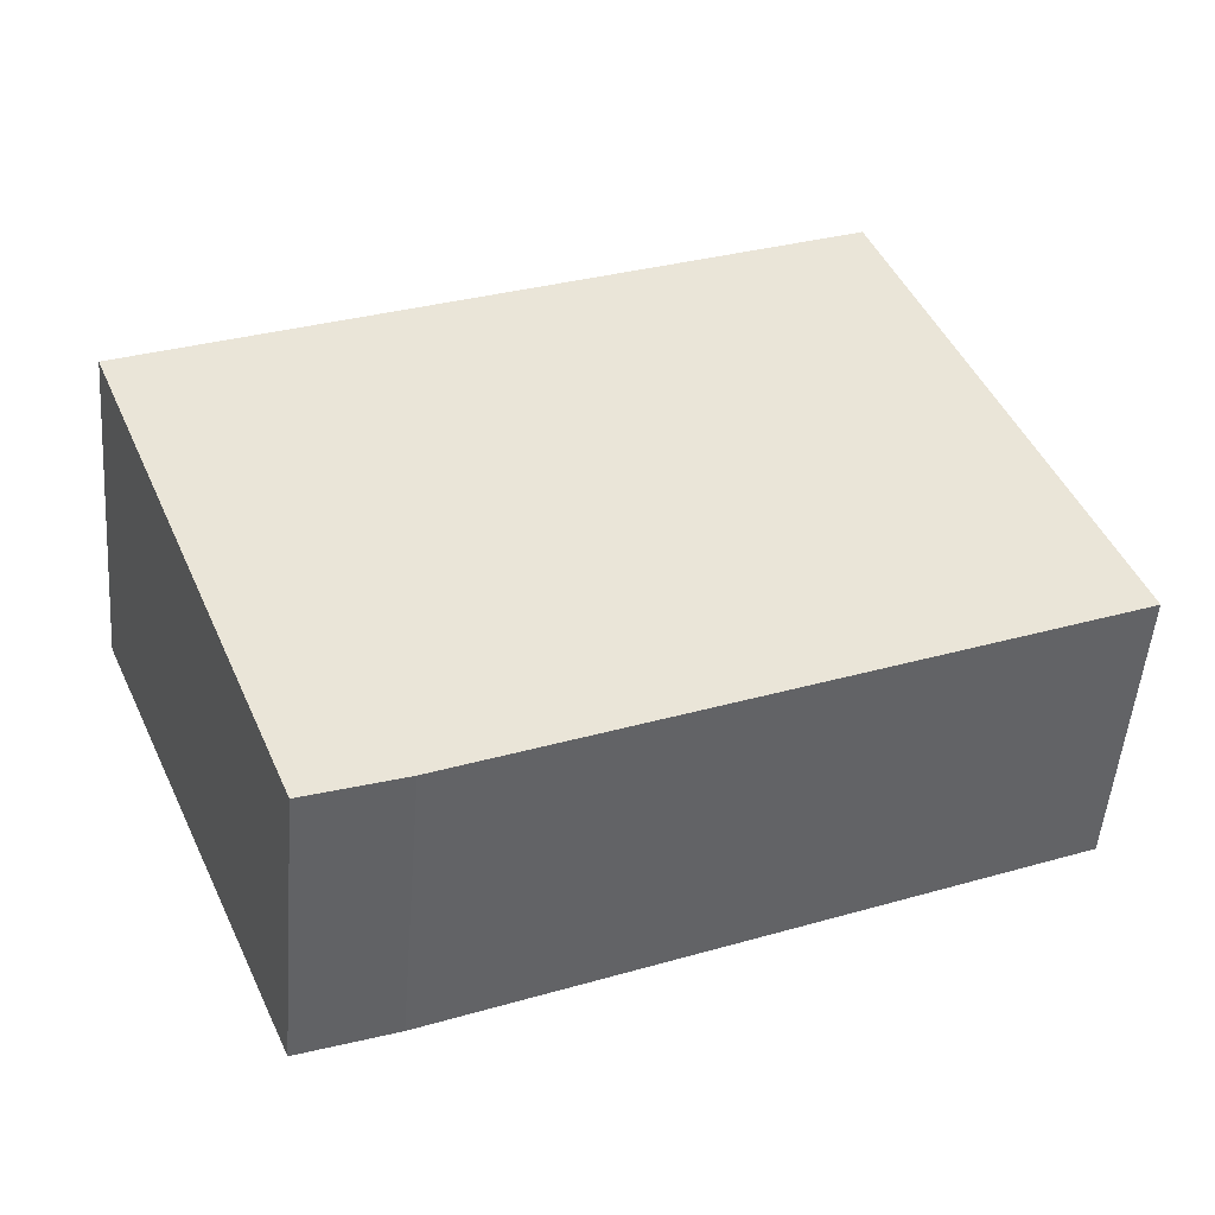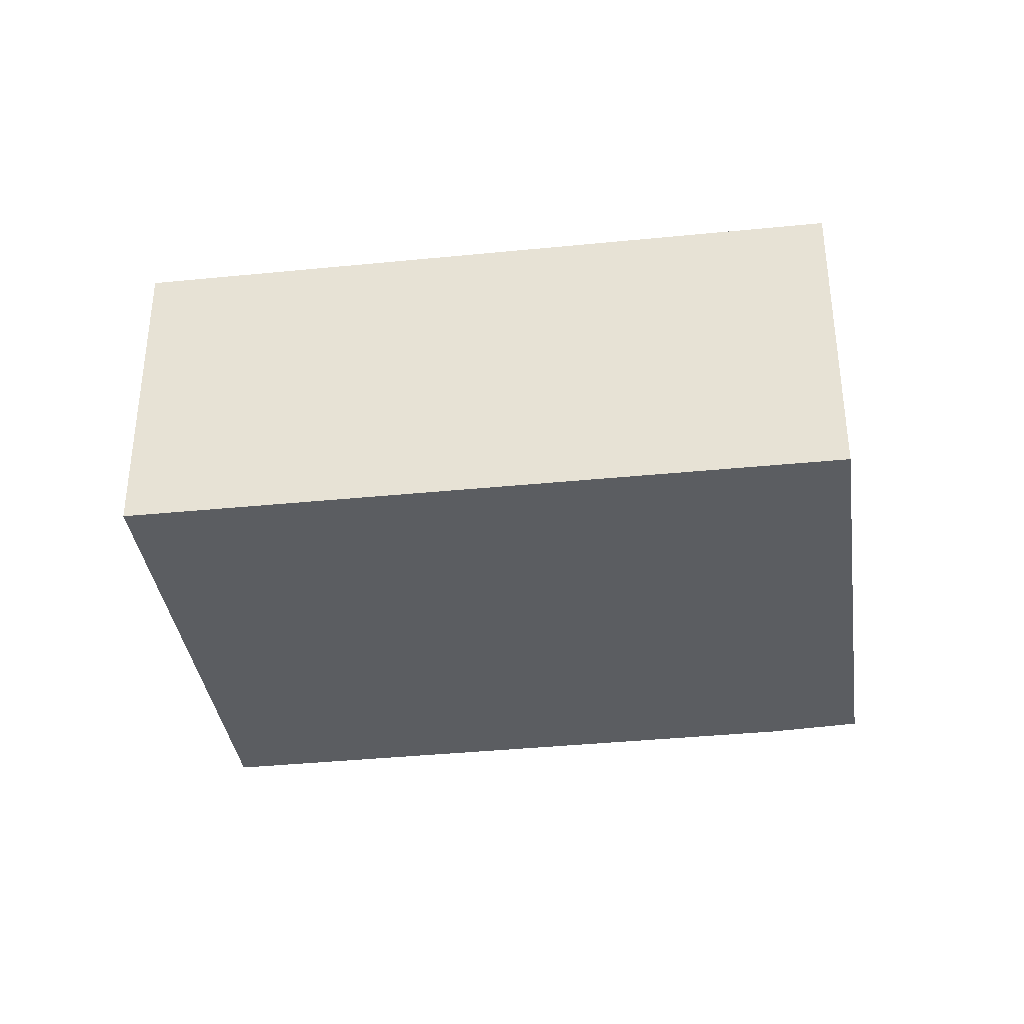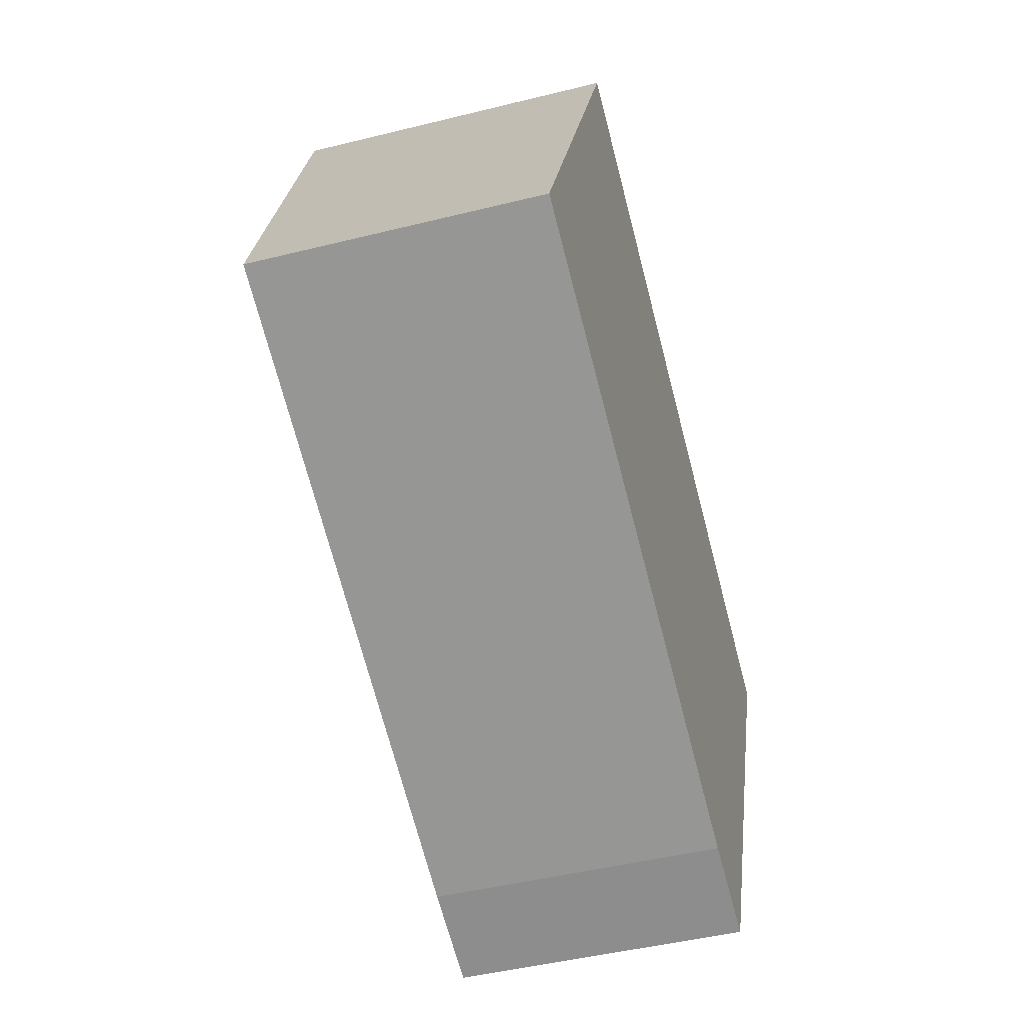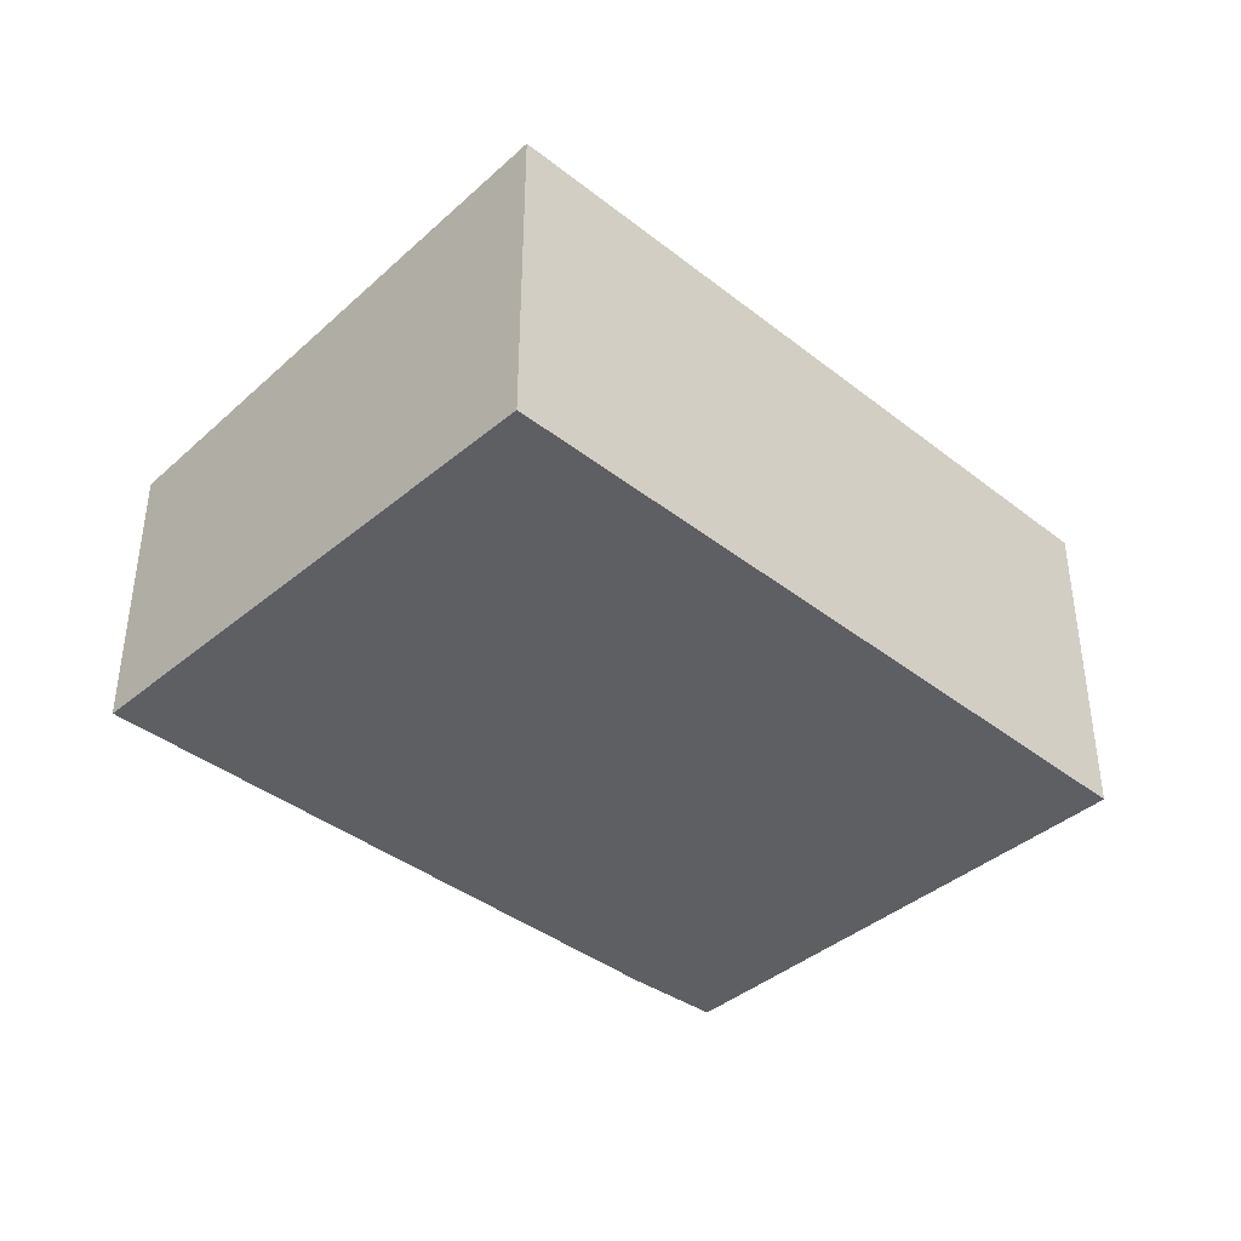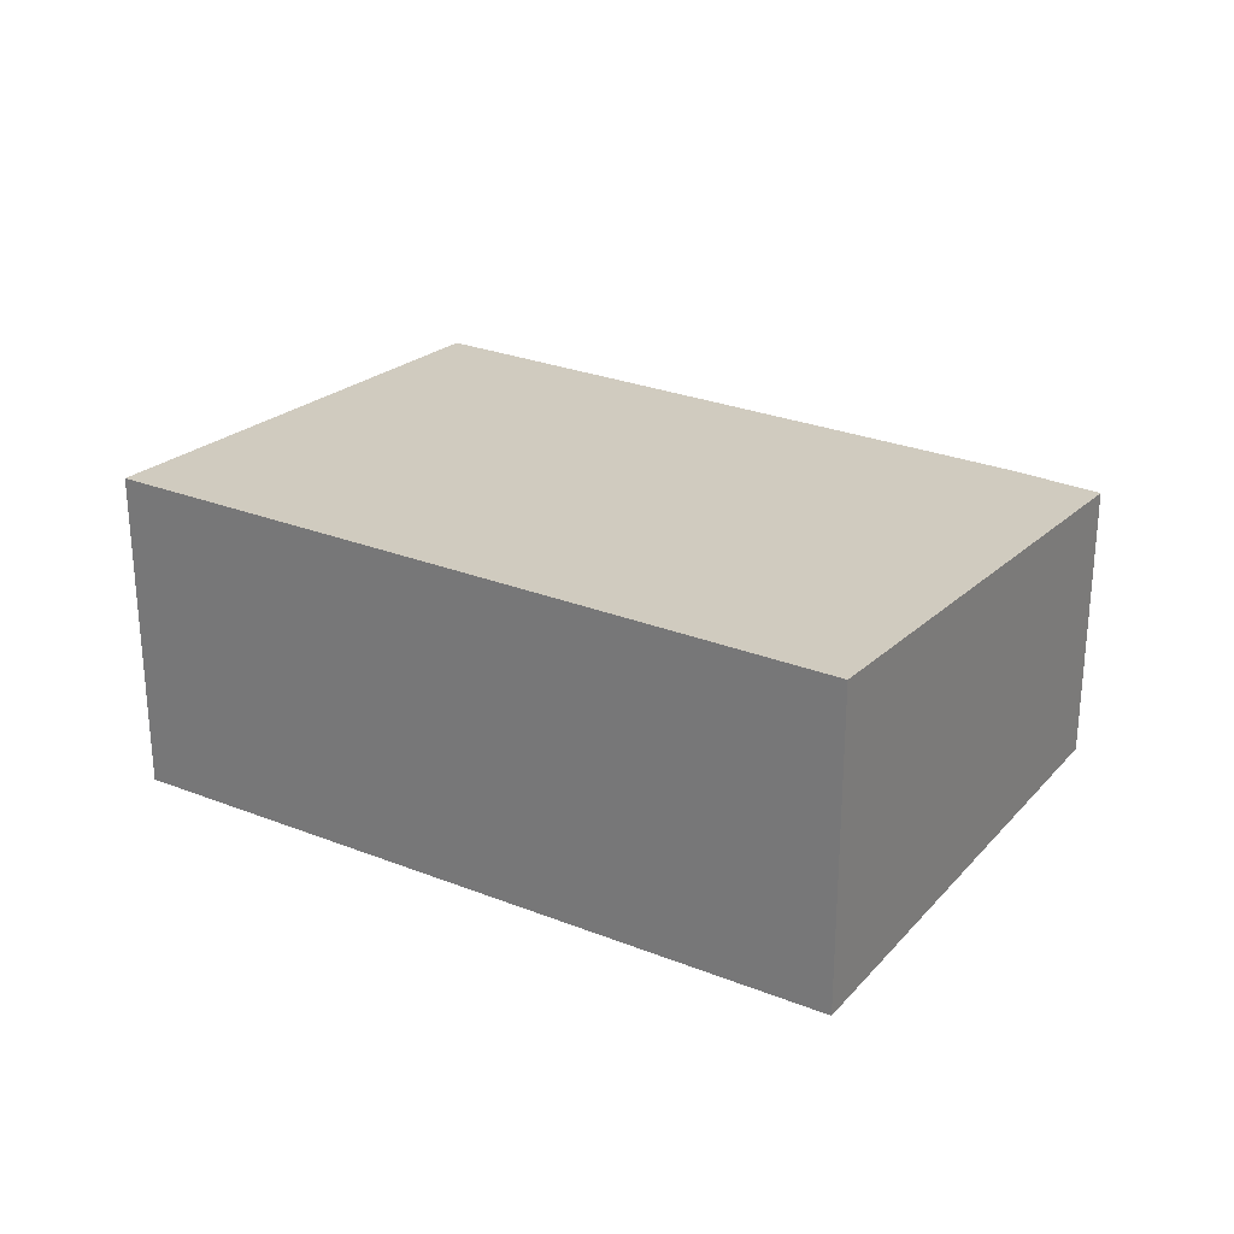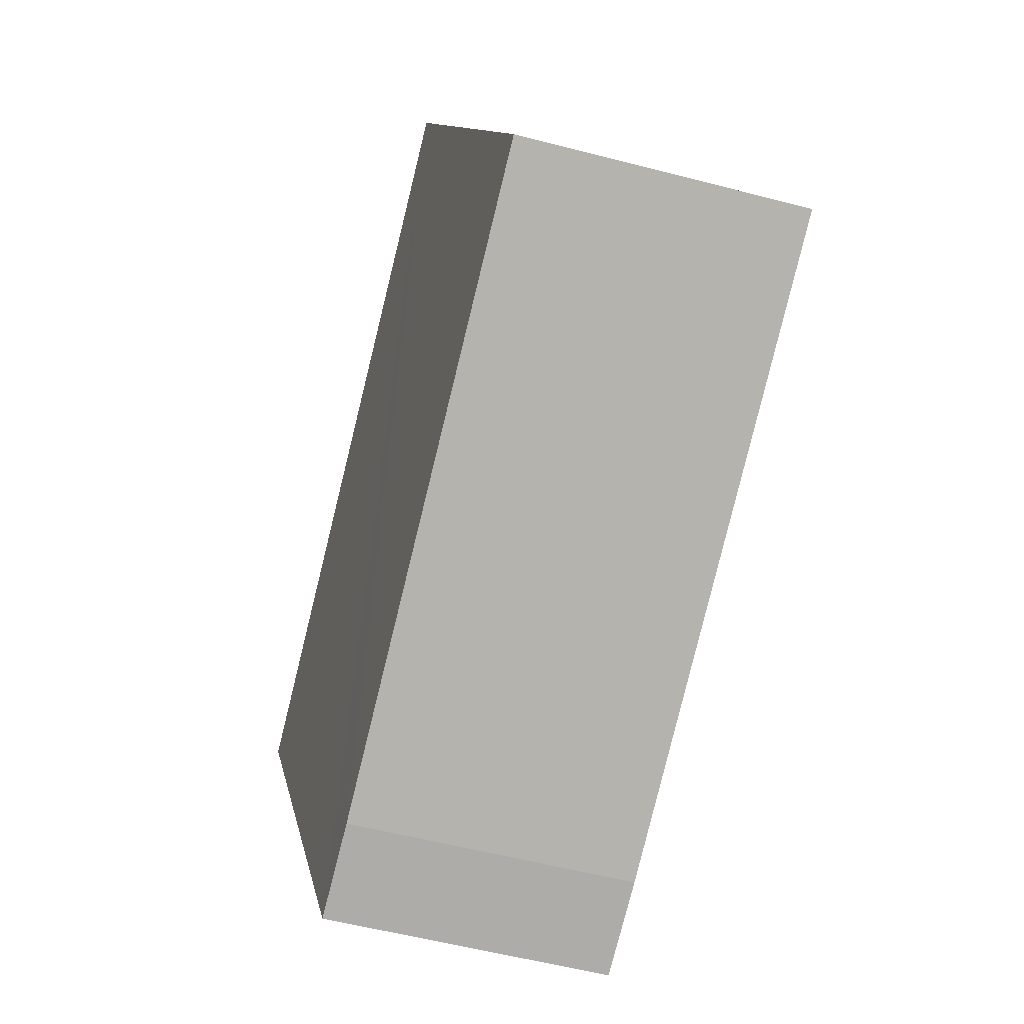
<metadata>
{"format":"obj","ext":"obj","renderer":"f3d","projection":"perspective","resolution":1024,"background":"white","views":[{"elev":-50.9,"azim":175.5,"up":"+Z"},{"elev":-35.9,"azim":31.2,"up":"+Y"},{"elev":-46.2,"azim":-74.1,"up":"+Z"},{"elev":-40.0,"azim":-20.3,"up":"+Y"},{"elev":27.1,"azim":55.1,"up":"+Y"},{"elev":-57.2,"azim":-105.1,"up":"+Z"}]}
</metadata>
<code>
v  9.638 3.913 -4.071
v  3.039 4.496 6.844
v  12.52 4.485 2.684
v  8.364 3.908 -3.607
v  0 3.913 2.396e-16
v  9.638 2.493e-16 -4.071
v  8.364 2.209e-16 -3.607
v  0 0 0
v  3.039 -4.191e-16 6.844
v  12.52 -1.643e-16 2.684
g defaultobject
f 1 2 3
f 2 1 4
f 2 4 5
f 6 4 1
f 4 6 7
f 8 4 7
f 8 5 4
f 5 9 2
f 9 5 8
f 9 3 2
f 3 9 10
f 10 1 3
f 1 10 6
f 7 9 8
f 9 7 6
f 9 6 10

</code>
